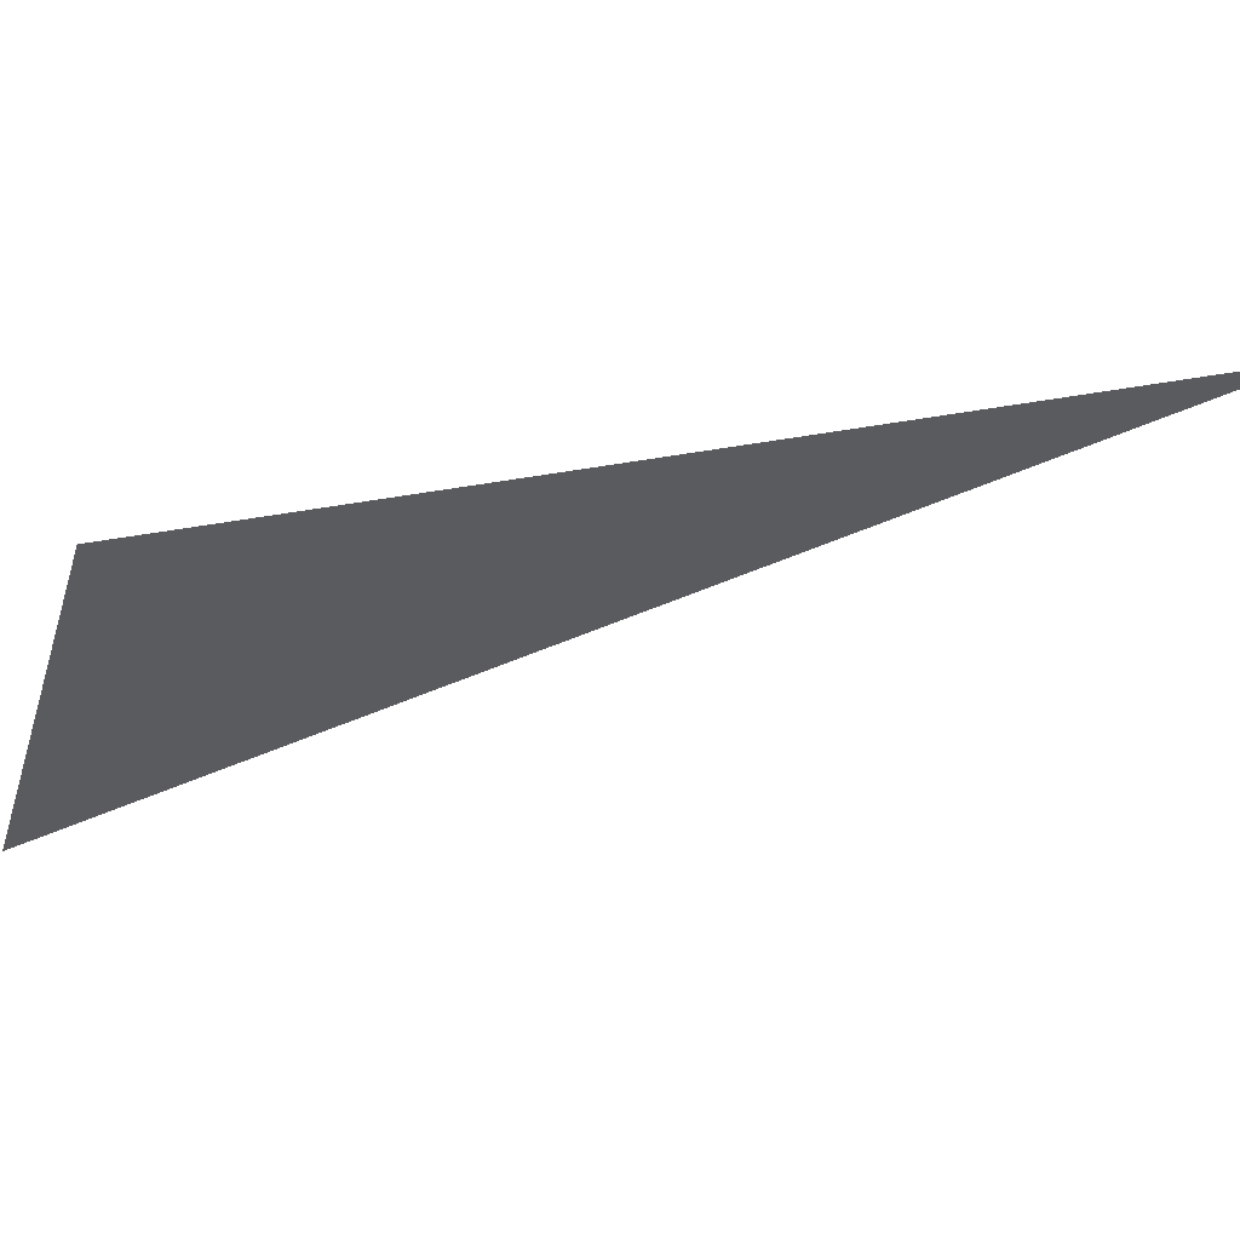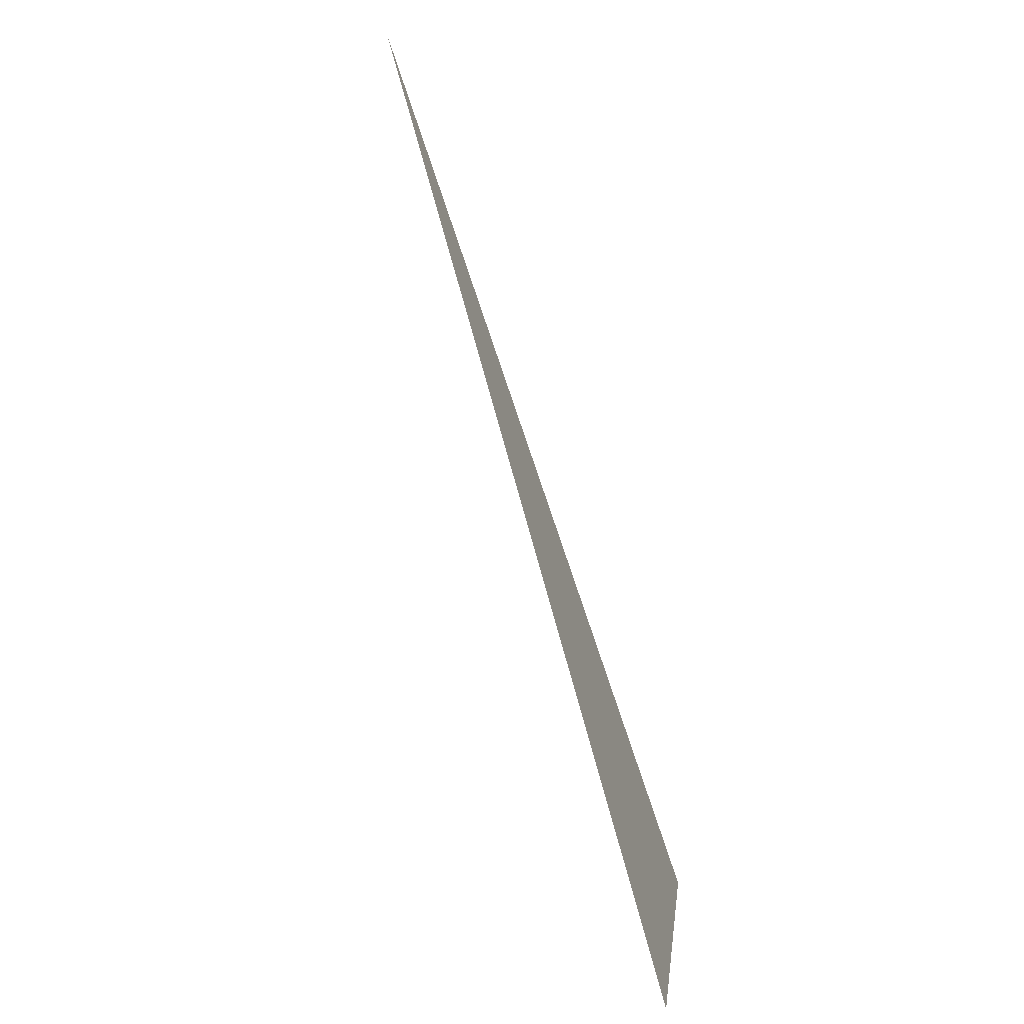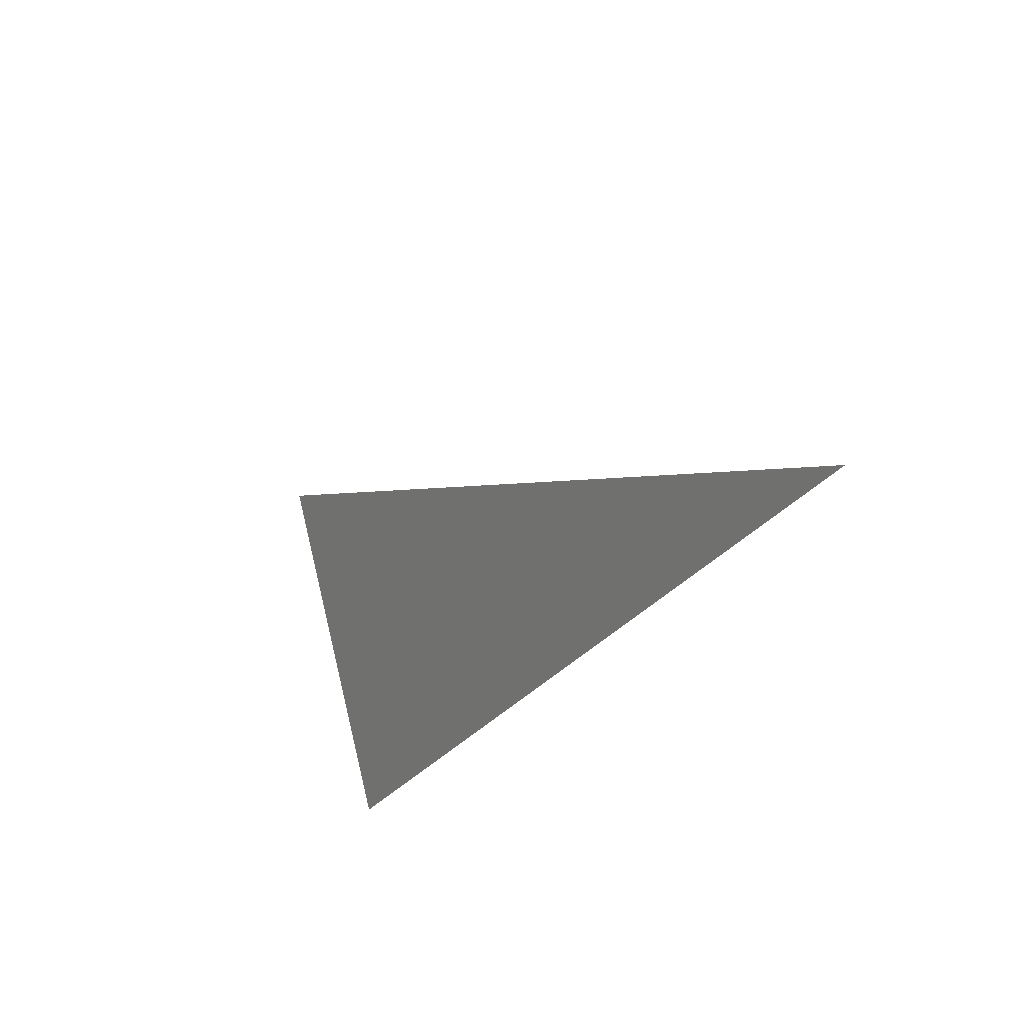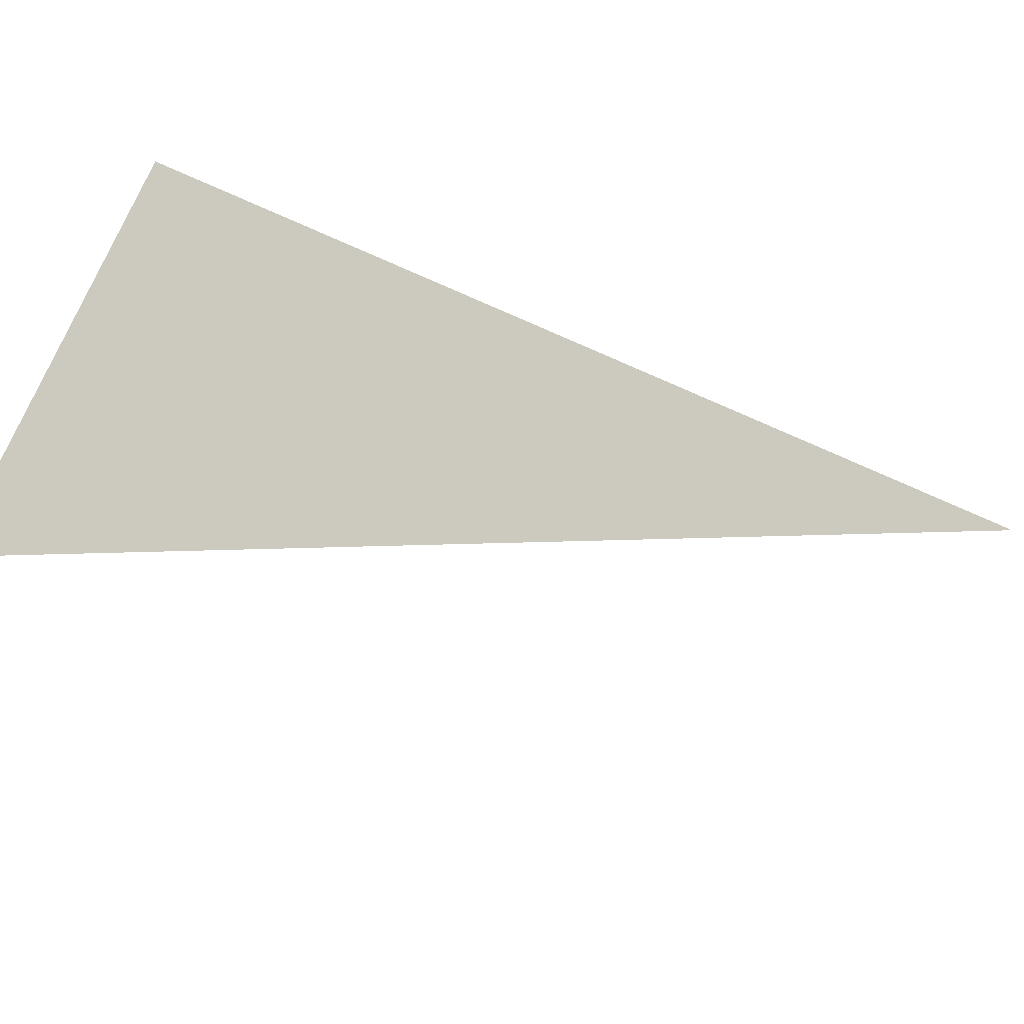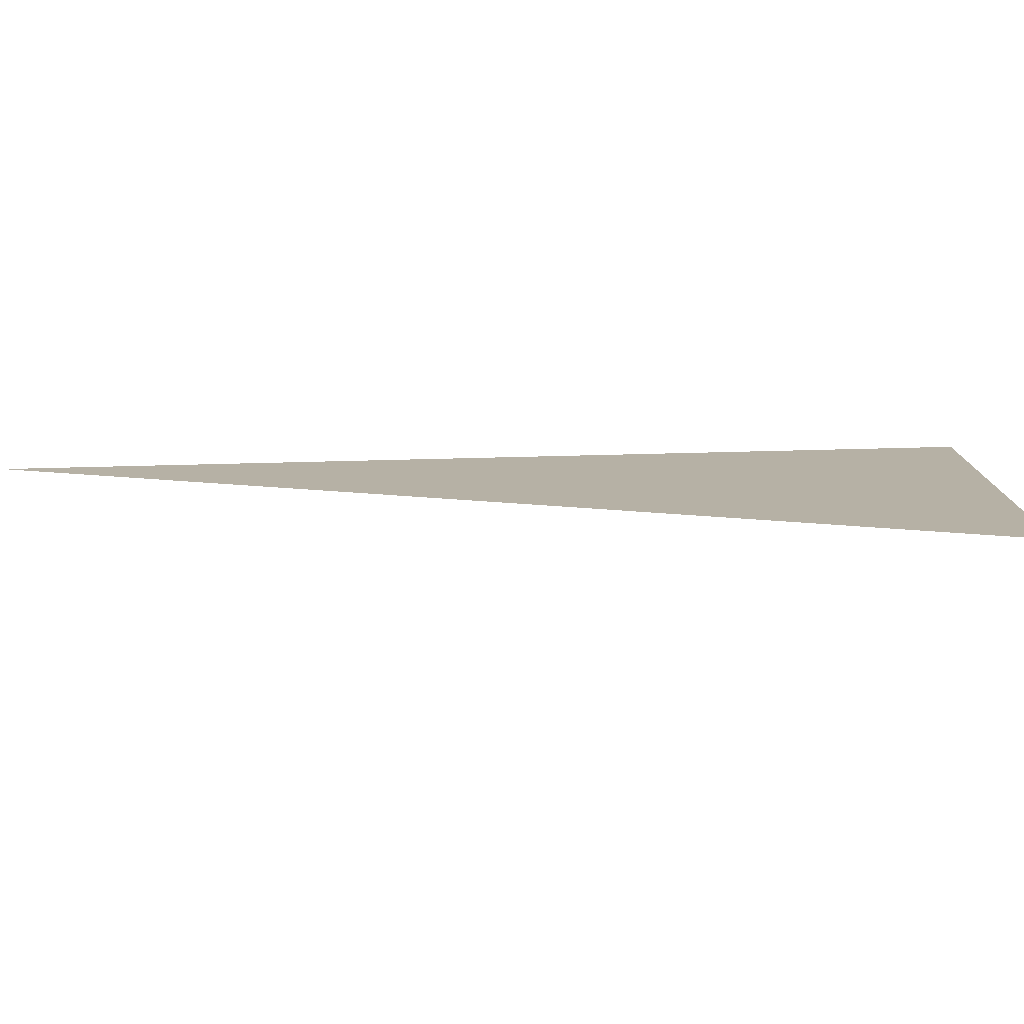
<metadata>
{"format":"obj","ext":"obj","renderer":"f3d","projection":"perspective","resolution":1024,"background":"white","views":[{"elev":18.5,"azim":42.0,"up":"+Z"},{"elev":18.7,"azim":-138.0,"up":"+Y"},{"elev":50.0,"azim":22.4,"up":"+Y"},{"elev":-51.2,"azim":31.6,"up":"+Z"},{"elev":-39.7,"azim":-113.3,"up":"+Z"}]}
</metadata>
<code>
v 2 -1.964 4.598
v 4 1.634 4.83
v 1 -1.598 3.232
f 1 2 3
f 1 3 2

</code>
